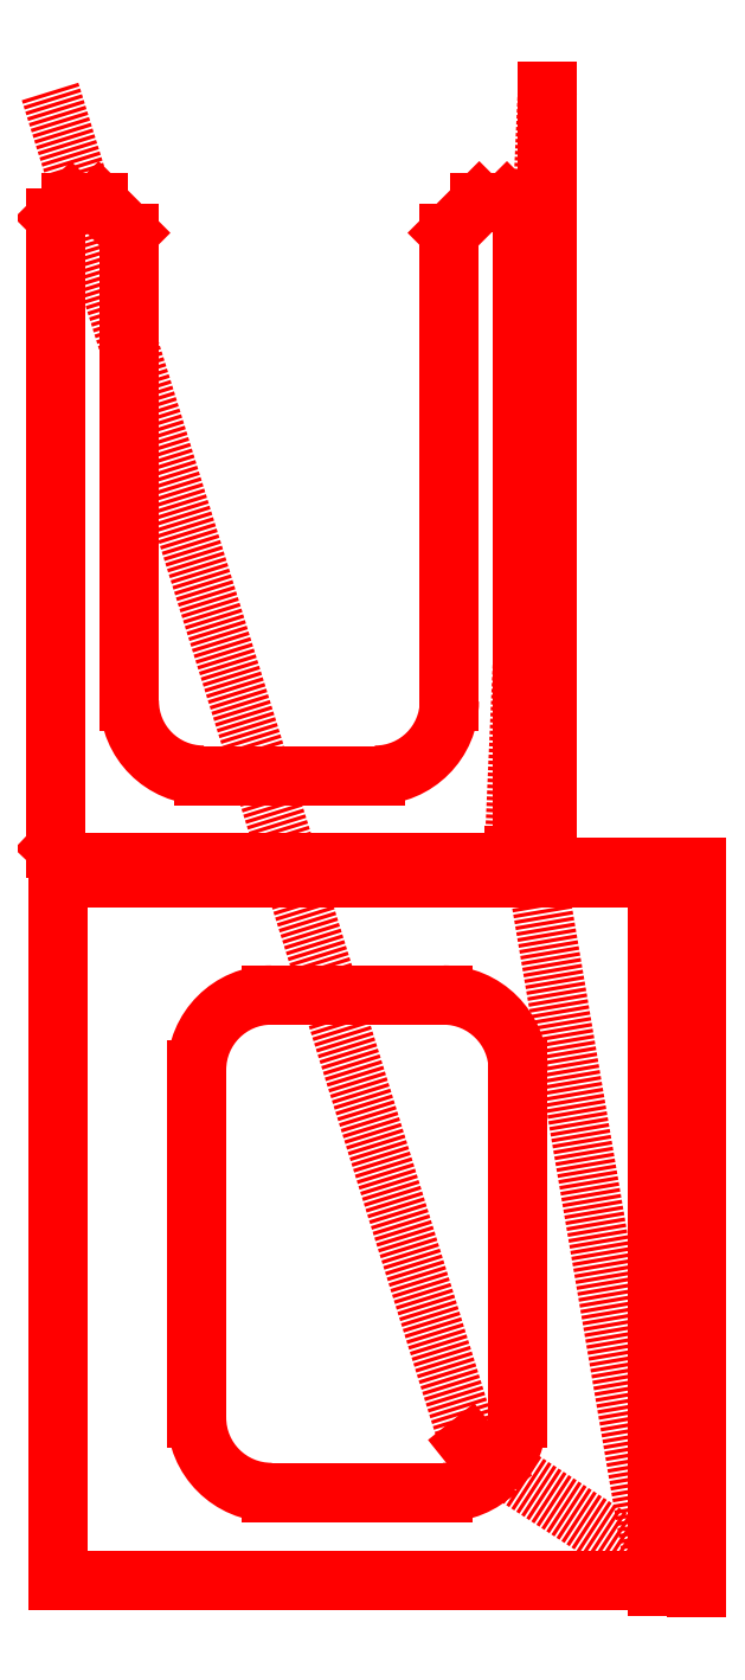
<metadata>
{"format":"dxf","ext":"dxf","renderer":"ezdxf+matplotlib","layout":"modelspace","background":"white","min_lineweight":24,"dpi":150}
</metadata>
<code>
0
SECTION
2
ENTITIES
0
LINE
8
0
10
0
20
0
30
0
11
561,46
21
-1809,25
31
0
0
LINE
8
0
10
561,46
20
-1809,25
30
0
11
589,369
21
-1844,19
31
0
0
ARC
8
0
10
593,28
20
-1841,07
30
0
40
5,002
50
218,587
51
314,918
0
ARC
8
0
10
526,099
20
-1773,901
30
0
40
99,999
50
-45
51
0
0
LINE
8
0
10
626,099
20
-1773,901
30
0
11
626,099
21
-1308,901
31
0
0
ARC
8
0
10
526,099
20
-1308,901
30
0
40
100
50
0
51
90
0
LINE
8
0
10
526,099
20
-1208,901
30
0
11
296,1
21
-1208,901
31
0
0
ARC
8
0
10
296,1
20
-1308,901
30
0
40
100
50
90
51
180
0
LINE
8
0
10
196,1
20
-1308,901
30
0
11
196,1
21
-1773,901
31
0
0
ARC
8
0
10
296,1
20
-1773,901
30
0
40
100
50
180
51
270
0
LINE
8
0
10
296,1
20
-1873,901
30
0
11
526,099
21
-1873,901
31
0
0
ARC
8
0
10
526,099
20
-1773,901
30
0
40
100
50
270
51
315
0
ARC
8
0
10
591,15
20
-1838,95
30
0
40
8,004
50
-45,001
51
26,564
0
LINE
8
0
10
598,309
20
-1835,37
30
0
11
837,2
21
-1990
31
0
0
LINE
8
0
10
837,2
20
-1990
30
0
11
812,2
21
-1990
31
0
0
LINE
8
0
10
812,2
20
-1990
30
0
11
10
21
-1990
31
0
0
LINE
8
0
10
10
20
-1990
30
0
11
10
21
-1052,801
31
0
0
LINE
8
0
10
10
20
-1052,801
30
0
11
812,2
21
-1052,801
31
0
0
LINE
8
0
10
812,2
20
-1052,801
30
0
11
812,2
21
-1990
31
0
0
LINE
8
0
10
812,2
20
-1990
30
0
11
812,2
21
-1998
31
0
0
LINE
8
0
10
812,2
20
-1998
30
0
11
649,08
21
-1038,44
31
0
0
ARC
8
0
10
632,799
20
-1033,561
30
0
40
16,995
50
-16,686
51
134,999
0
LINE
8
0
10
620,78
20
-1021,54
30
0
11
610,46
21
-1031,87
31
0
0
LINE
8
0
10
610,46
20
-1031,87
30
0
11
29,54
21
-1031,87
31
0
0
LINE
8
0
10
29,54
20
-1031,87
30
0
11
8,899
21
-1011,22
31
0
0
LINE
8
0
10
8,899
20
-1011,22
30
0
11
8,899
21
-169,67
31
0
0
LINE
8
0
10
8,899
20
-169,67
30
0
11
28,899
21
-149,67
31
0
0
LINE
8
0
10
28,899
20
-149,67
30
0
11
65,25
21
-149,67
31
0
0
LINE
8
0
10
65,25
20
-149,67
30
0
11
105,25
21
-189,67
31
0
0
LINE
8
0
10
105,25
20
-189,67
30
0
11
105,25
21
-815,771
31
0
0
ARC
8
0
10
205
20
-815,771
30
0
40
99,75
50
180
51
270
0
LINE
8
0
10
205
20
-915,521
30
0
11
435
21
-915,521
31
0
0
ARC
8
0
10
435
20
-815,771
30
0
40
99,75
50
-90
51
0
0
LINE
8
0
10
534,75
20
-815,771
30
0
11
534,75
21
-189,67
31
0
0
LINE
8
0
10
534,75
20
-189,67
30
0
11
574,75
21
-149,67
31
0
0
LINE
8
0
10
574,75
20
-149,67
30
0
11
611,099
21
-149,67
31
0
0
LINE
8
0
10
611,099
20
-149,67
30
0
11
631,099
21
-169,67
31
0
0
LINE
8
0
10
631,099
20
-169,67
30
0
11
631,099
21
-1011,22
31
0
0
LINE
8
0
10
631,099
20
-1011,22
30
0
11
620,78
21
-1021,54
31
0
0
LINE
8
0
10
620,78
20
-1021,54
30
0
11
620,78
21
-1029,541
31
0
0
LINE
8
0
10
620,78
20
-1029,541
30
0
11
665,619
21
0
31
0
0
LINE
8
0
10
665,619
20
0
30
0
11
665,619
21
-10
31
0
0
LINE
8
0
10
665,619
20
-10
30
0
11
665,619
21
0
31
0
0
LINE
8
0
10
665,619
20
0
30
0
11
665,619
21
-10
31
0
0
LINE
8
0
10
665,619
20
-10
30
0
11
665,619
21
-1037,69
31
0
0
LINE
8
0
10
665,619
20
-1037,69
30
0
11
864,169
21
-1037,69
31
0
0
LINE
8
0
10
864,169
20
-1037,69
30
0
11
864,169
21
-1990
31
0
0
LINE
8
0
10
864,169
20
-1990
30
0
11
864,169
21
-2000
31
0
0
ENDSEC
0
EOF

</code>
